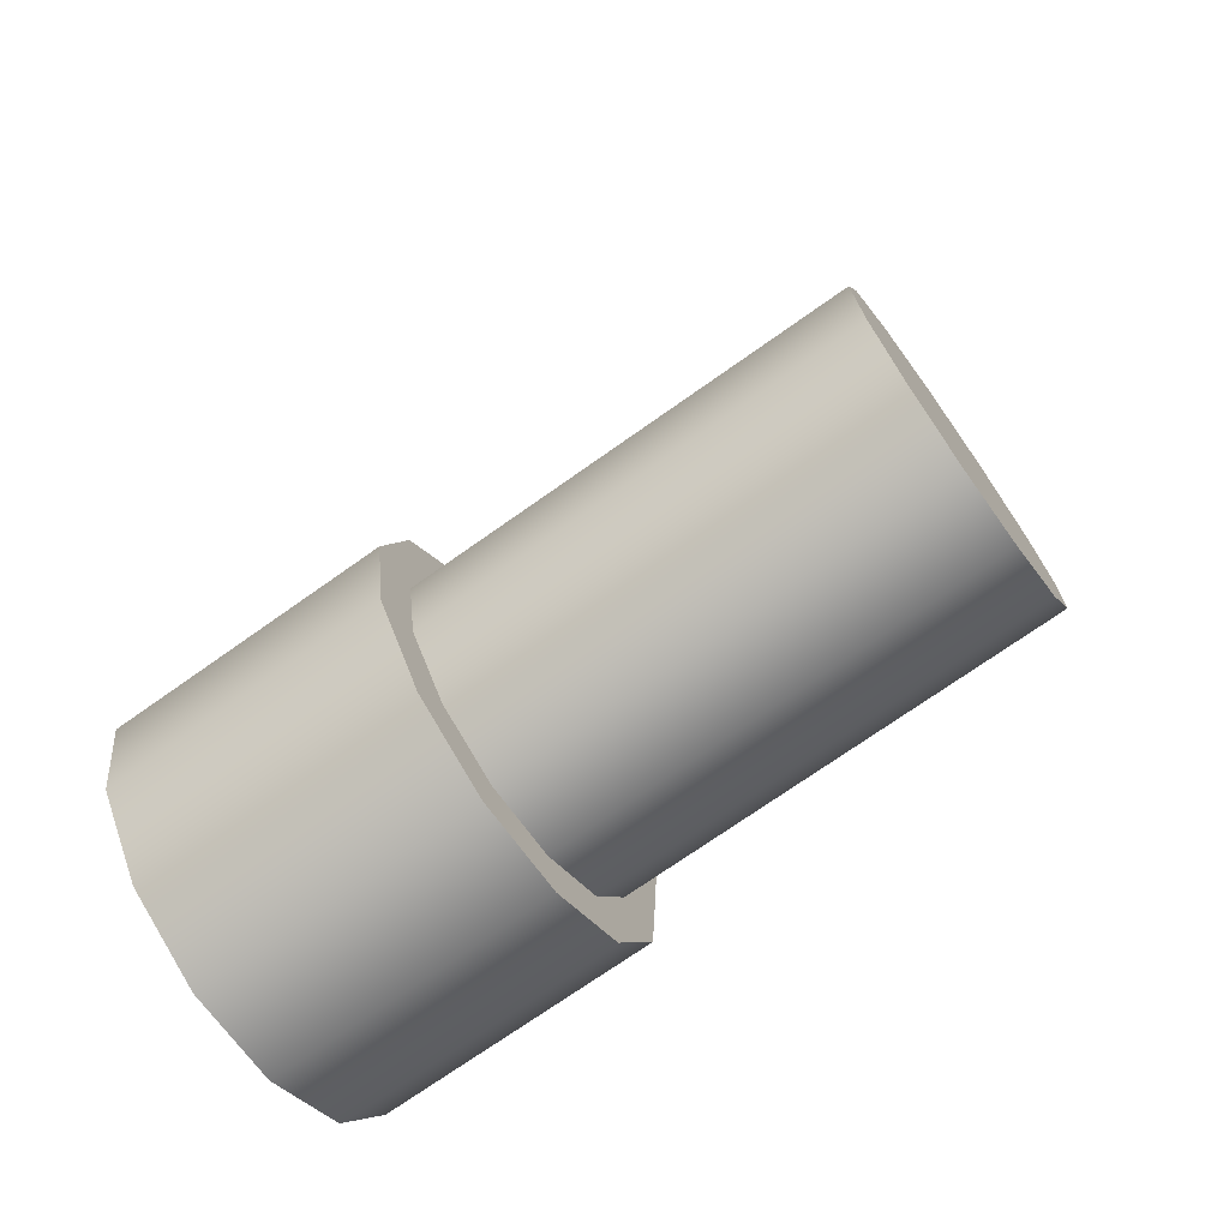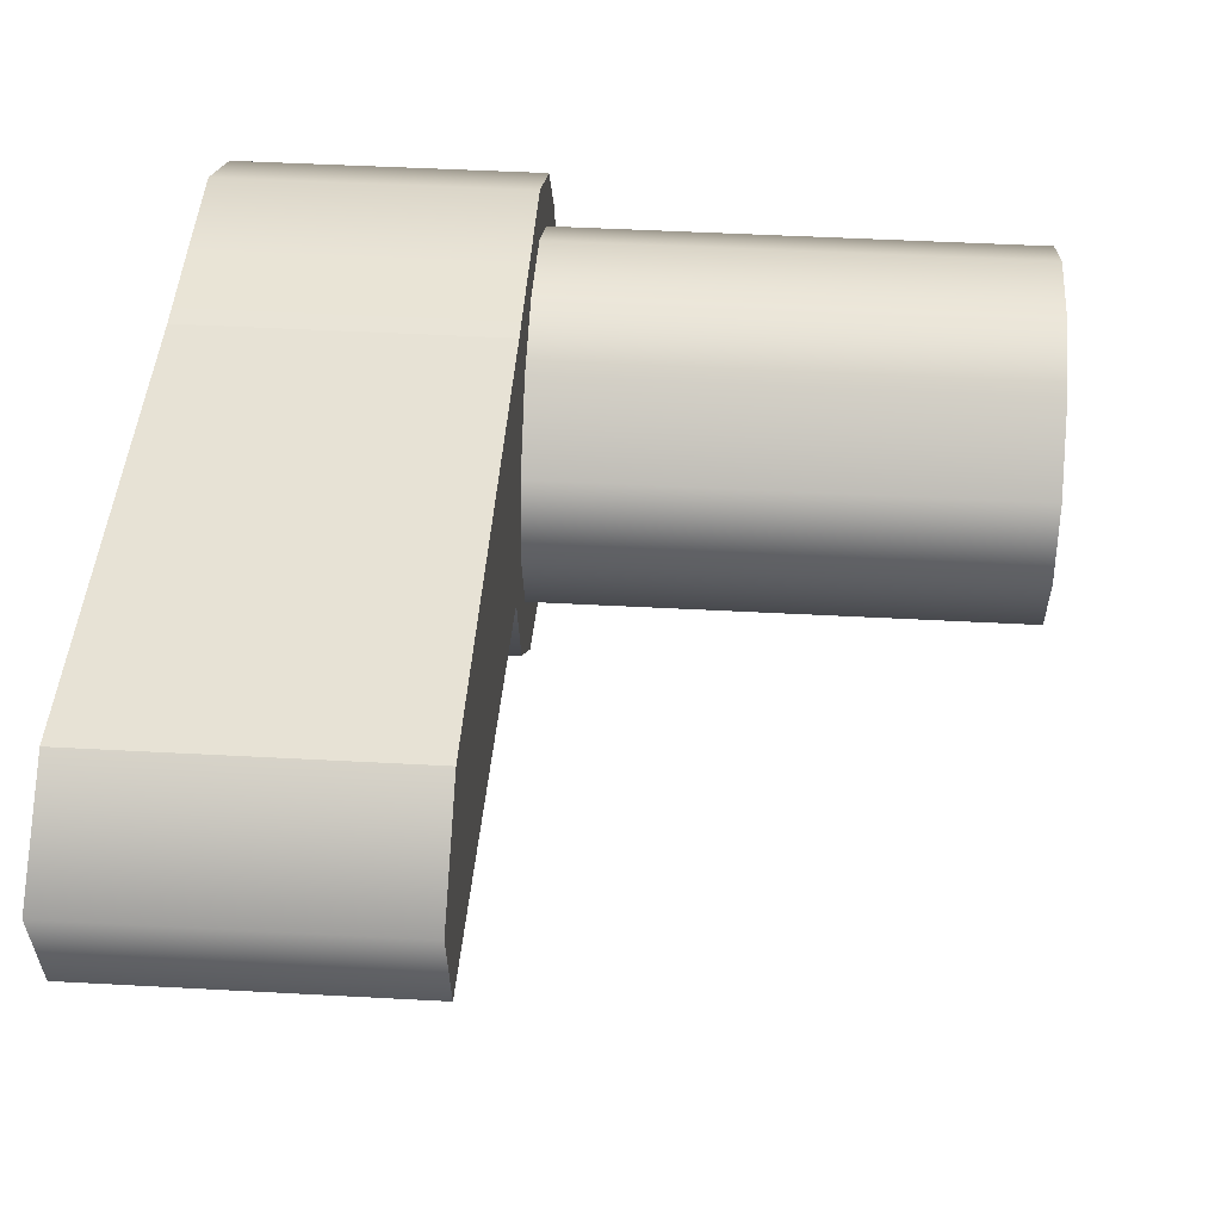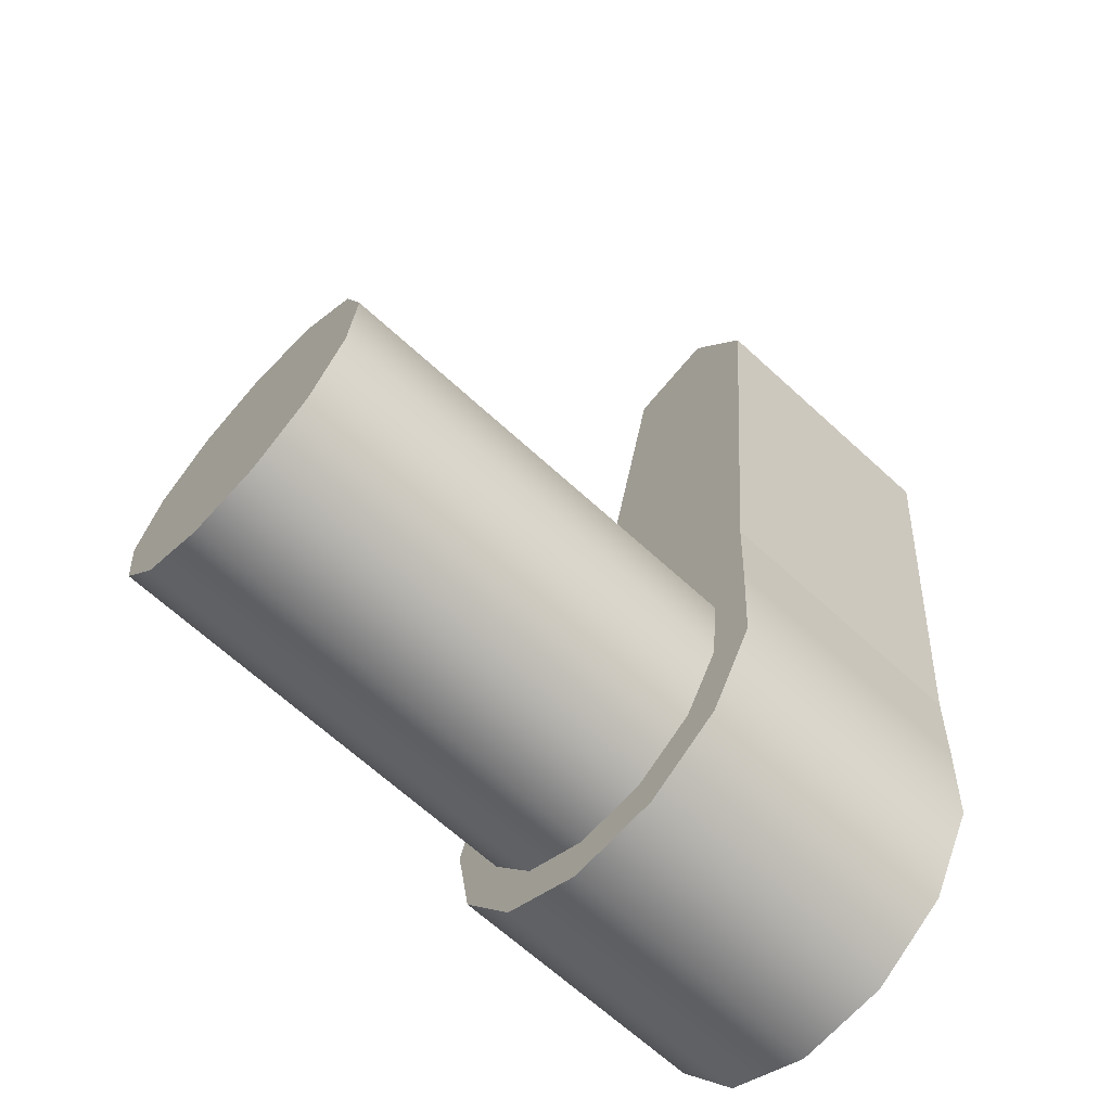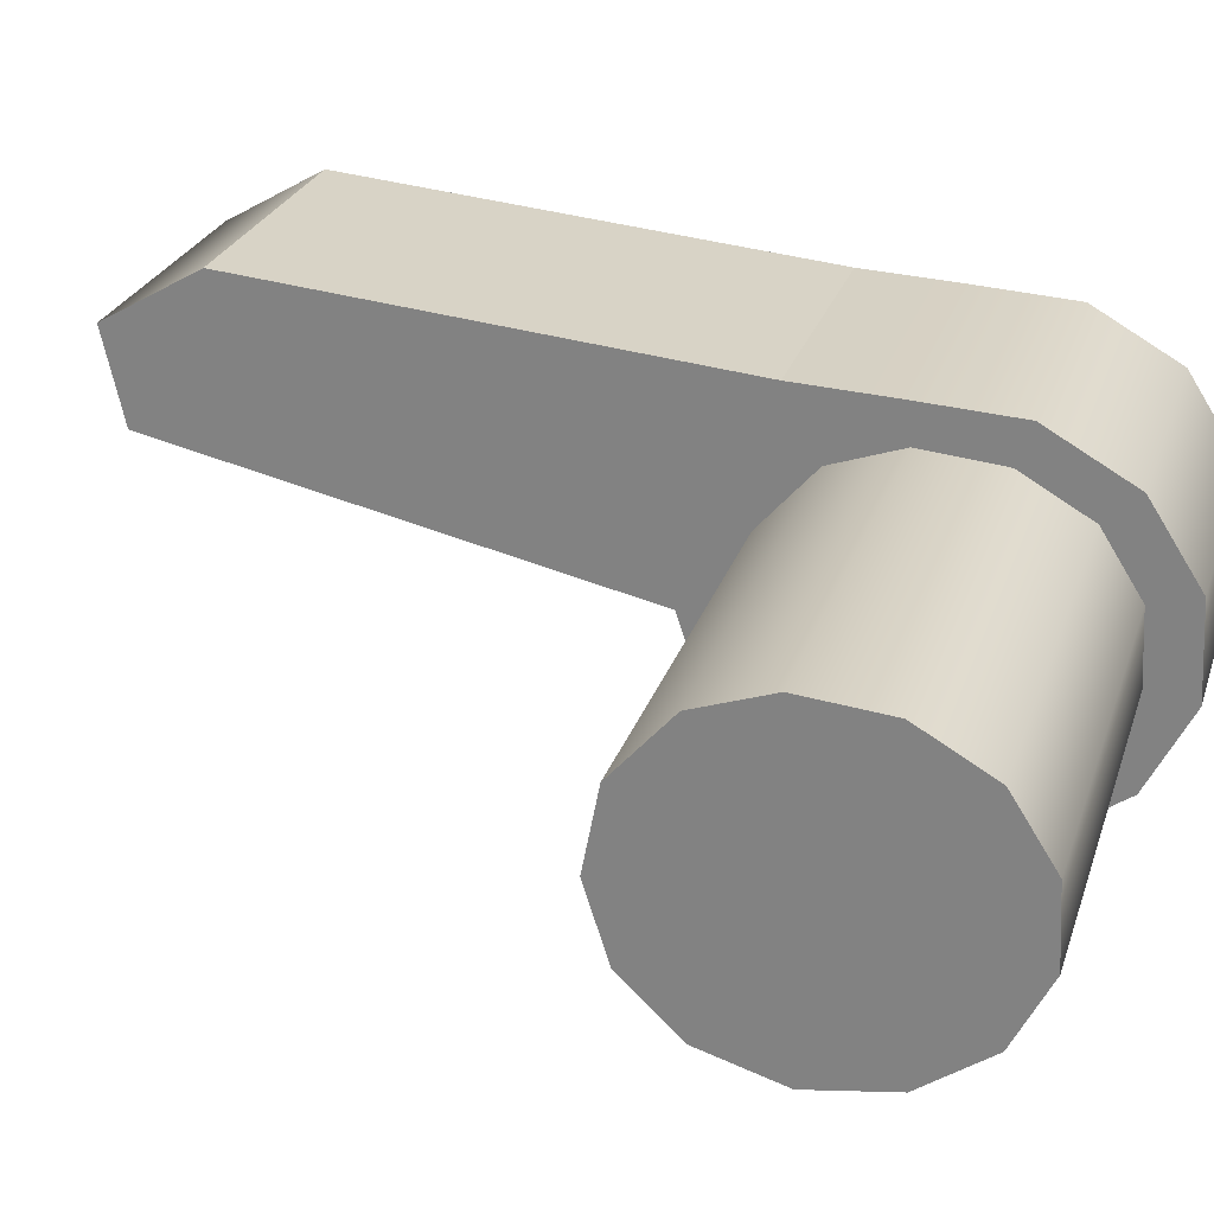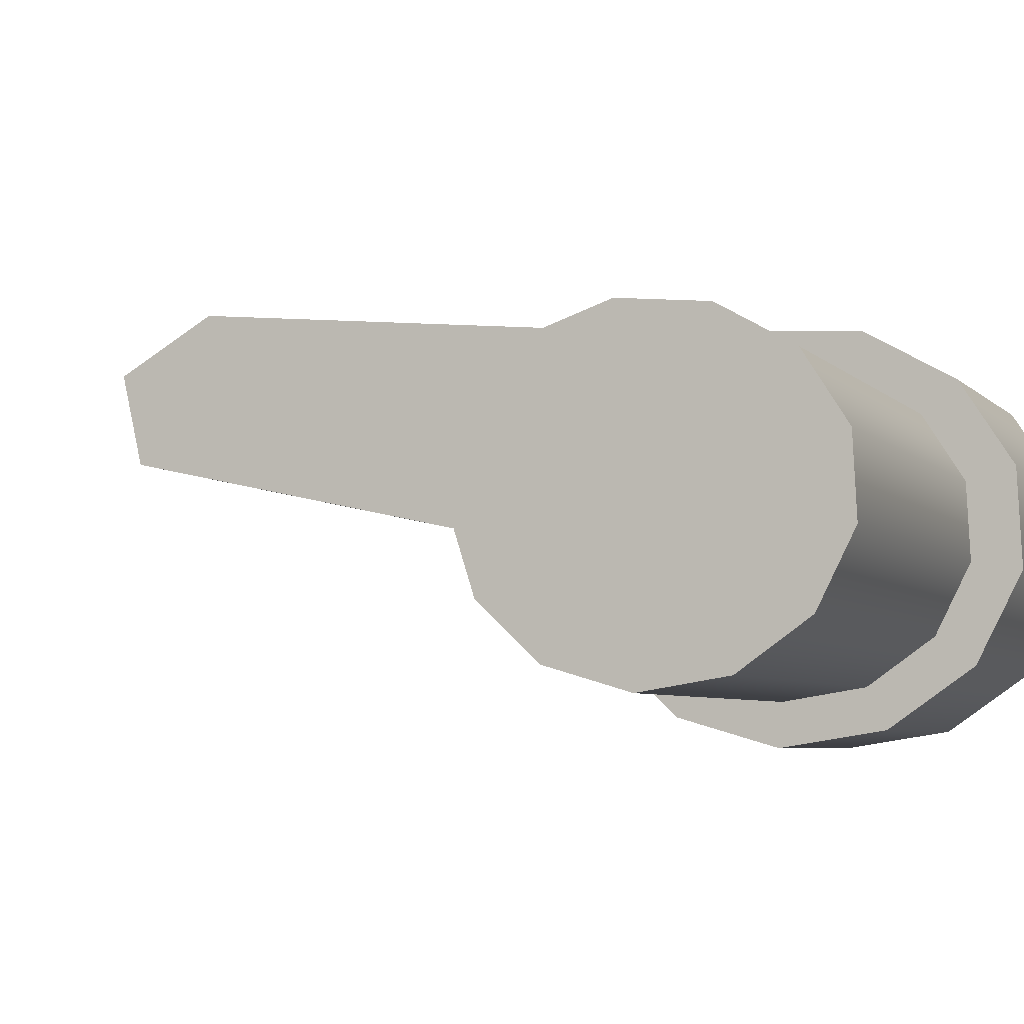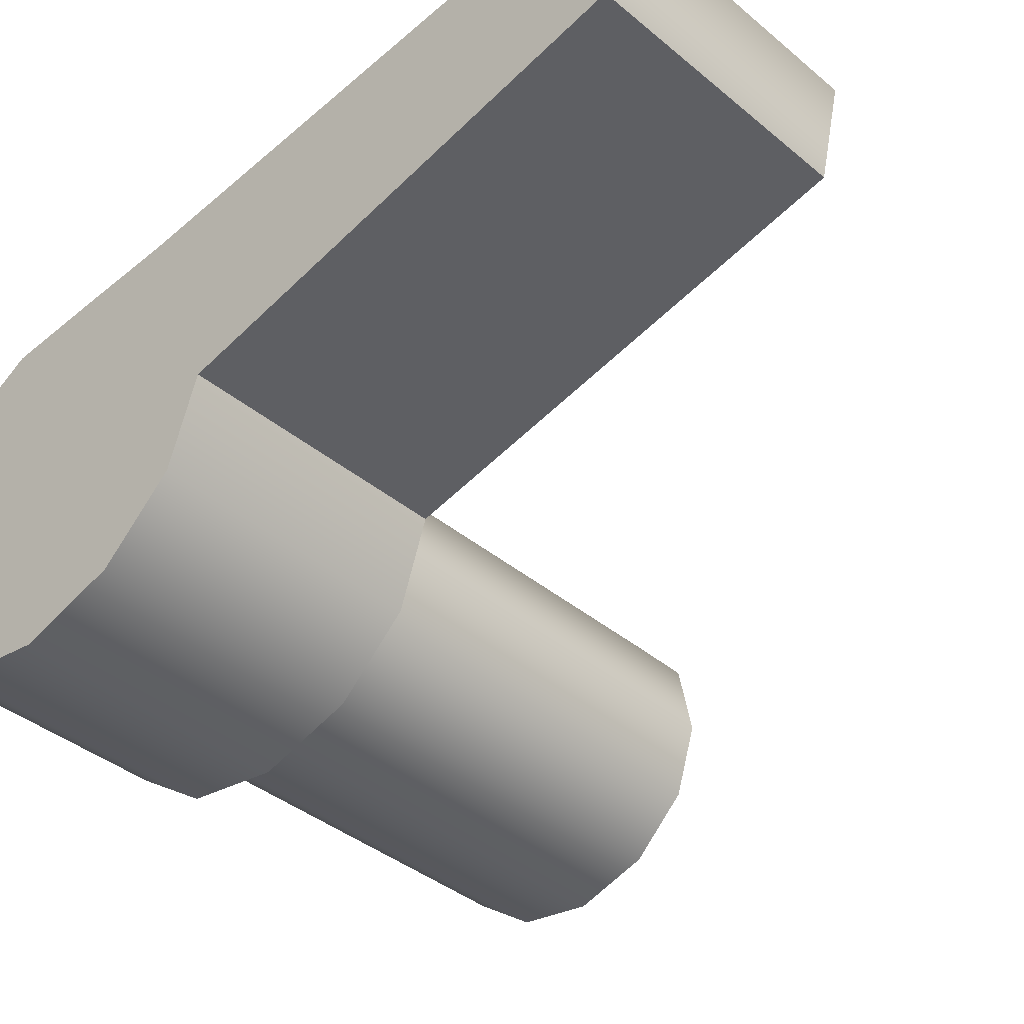
<metadata>
{"format":"obj","ext":"obj","renderer":"f3d","projection":"perspective","resolution":1024,"background":"white","views":[{"elev":-72.0,"azim":35.4,"up":"+Z"},{"elev":45.6,"azim":3.6,"up":"+Y"},{"elev":-66.7,"azim":137.4,"up":"+Z"},{"elev":25.7,"azim":106.2,"up":"+Y"},{"elev":-5.2,"azim":111.3,"up":"+Y"},{"elev":-39.1,"azim":-46.1,"up":"+Y"}]}
</metadata>
<code>
v -1.191 -0.1929 0.3562
v -1.191 -0.3214 0.2188
v -1.191 -0.3762 0.03128
v -1.191 -0.3449 -0.1634
v -1.191 -0.2345 -0.3207
v -1.191 -0.07043 -0.4045
v -1.191 0.1098 -0.3956
v -1.191 0.2649 -0.2961
v -1.191 0.3593 -0.1288
v -1.191 0.3713 0.06805
v -1.191 0.3805 0.2534
v -1.191 0.157 0.3735
v -1.191 -0.02027 0.412
v -0.6657 -0.1929 0.3562
v -0.6657 -0.3214 0.2188
v -0.6657 -0.3762 0.03128
v -0.6657 -0.3449 -0.1634
v -0.6657 -0.2345 -0.3207
v -0.6657 -0.07043 -0.4045
v -0.6657 0.1098 -0.3956
v -0.6657 0.2649 -0.2961
v -0.6657 0.3593 -0.1288
v -0.6657 0.3713 0.06805
v -0.6657 0.3805 0.2534
v -0.6657 0.157 0.3735
v -0.6657 -0.02027 0.412
v -1.191 0 0
v -1.191 0.4667 1.175
v -1.191 0.3565 1.363
v -0.6657 0.3565 1.363
v -0.6657 0.4667 1.175
v -1.191 0.179 1.323
v -0.6657 0.179 1.323
v -0.6657 -0.1502 0.2776
v -0.6657 -0.2511 0.1712
v -0.6657 -0.2947 0.02455
v -0.6657 -0.2699 -0.128
v -0.6657 -0.1828 -0.2504
v -0.6657 -0.05473 -0.3148
v -0.6657 0.08536 -0.3079
v -0.6657 0.2065 -0.2312
v -0.6657 0.2811 -0.1009
v -0.6657 0.2961 0.054
v -0.6657 0.25 0.1869
v -0.6657 0.1304 0.2923
v -0.6657 -0.01577 0.3206
v 0.1577 -0.1502 0.2776
v 0.1577 -0.2511 0.1712
v 0.1577 0 0
v 0.1577 -0.2947 0.02455
v 0.1577 -0.2699 -0.128
v 0.1577 -0.1828 -0.2504
v 0.1577 -0.05473 -0.3148
v 0.1577 0.08536 -0.3079
v 0.1577 0.2065 -0.2312
v 0.1577 0.2811 -0.1009
v 0.1577 0.2961 0.054
v 0.1577 0.25 0.1869
v 0.1577 0.1304 0.2923
v 0.1577 -0.01577 0.3206
g toilet_handle_1_Mesh
f 1 2 15 14
f 2 3 16 15
f 3 4 17 16
f 4 5 18 17
f 5 6 19 18
f 6 7 20 19
f 7 8 21 20
f 8 9 22 21
f 9 10 23 22
f 10 11 24 23
f 28 29 30 31
f 29 32 33 30
f 13 1 14 26
f 2 1 27
f 3 2 27
f 4 3 27
f 5 4 27
f 6 5 27
f 7 6 27
f 8 7 27
f 9 8 27
f 10 9 27
f 11 10 27
f 12 11 27
f 13 12 27
f 1 13 27
f 47 48 49
f 48 50 49
f 50 51 49
f 51 52 49
f 52 53 49
f 53 54 49
f 54 55 49
f 55 56 49
f 56 57 49
f 57 58 49
f 58 59 49
f 59 60 49
f 60 47 49
f 11 12 29 28
f 25 24 31 30
f 24 11 28 31
f 12 13 32 29
f 13 26 33 32
f 26 25 30 33
f 14 15 35 34
f 15 16 36 35
f 16 17 37 36
f 17 18 38 37
f 18 19 39 38
f 19 20 40 39
f 20 21 41 40
f 21 22 42 41
f 22 23 43 42
f 23 24 44 43
f 24 25 45 44
f 25 26 46 45
f 26 14 34 46
f 34 35 48 47
f 35 36 50 48
f 36 37 51 50
f 37 38 52 51
f 38 39 53 52
f 39 40 54 53
f 40 41 55 54
f 41 42 56 55
f 42 43 57 56
f 43 44 58 57
f 44 45 59 58
f 45 46 60 59
f 46 34 47 60

</code>
